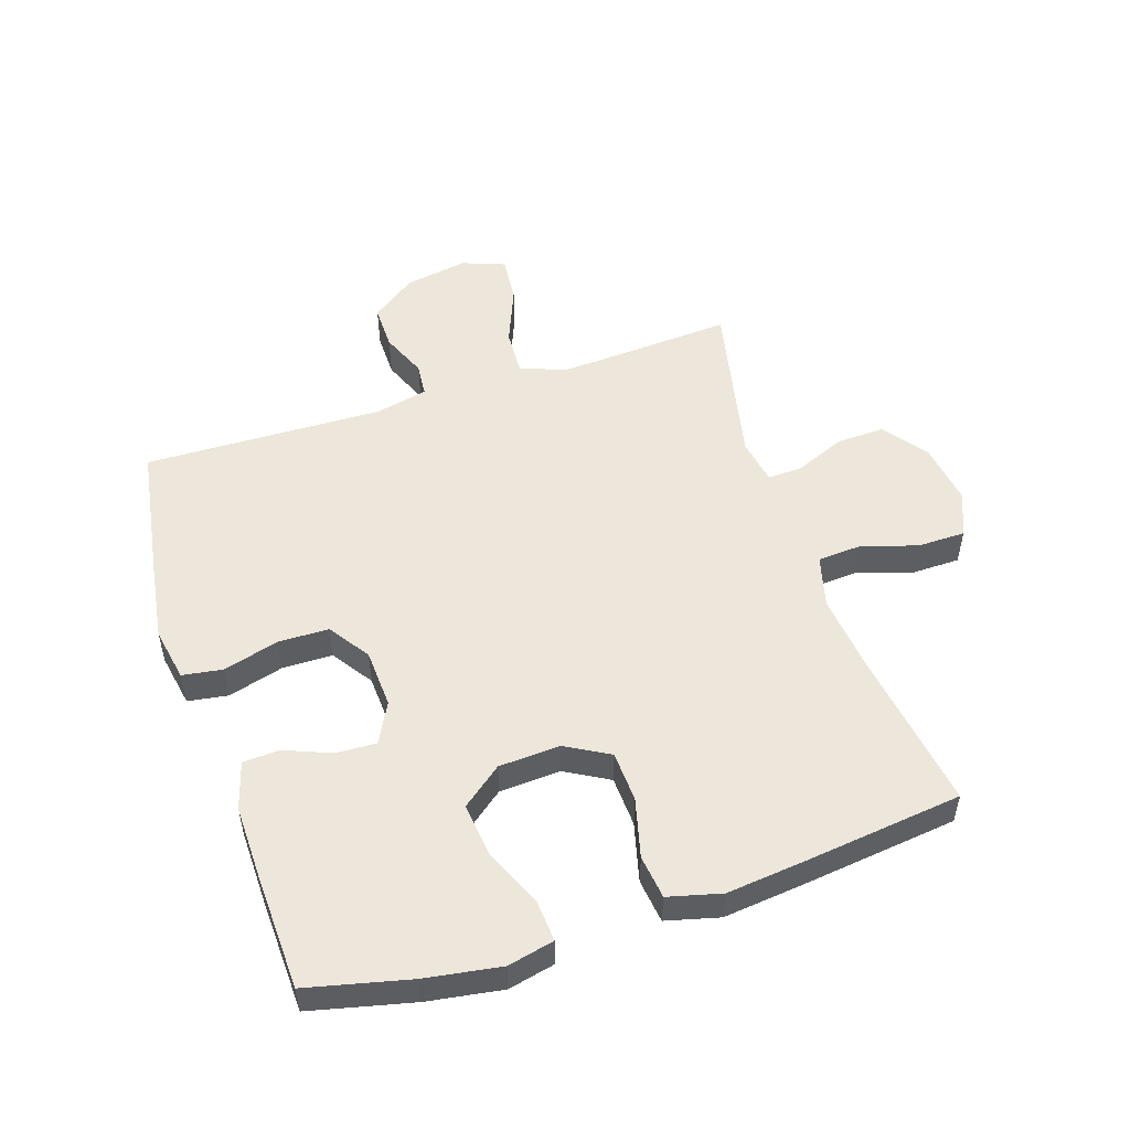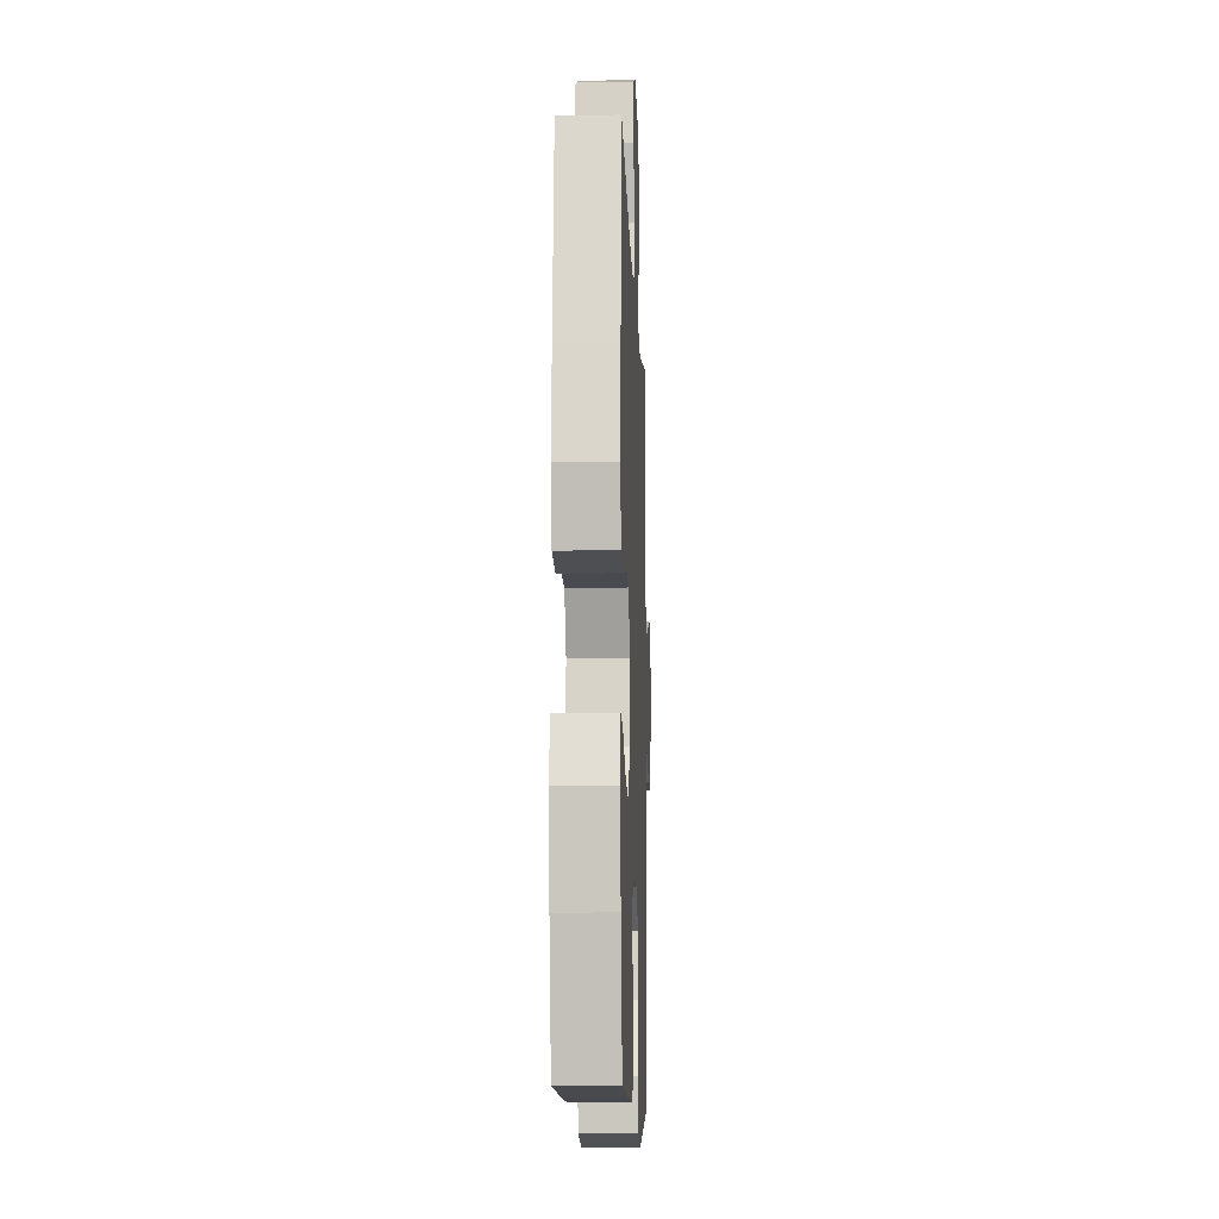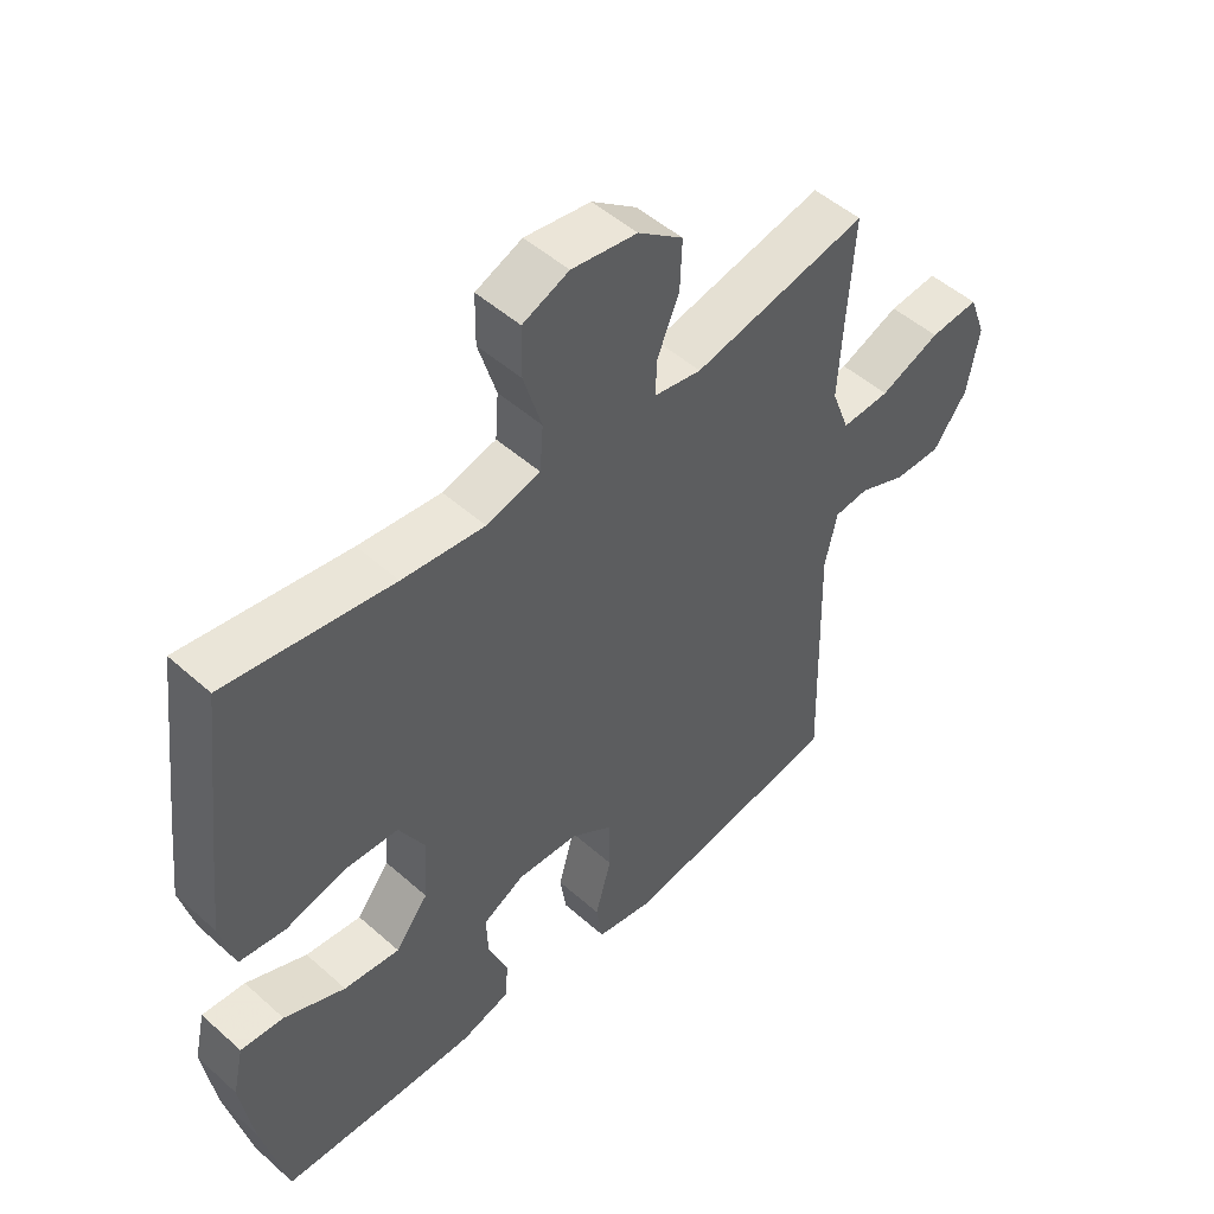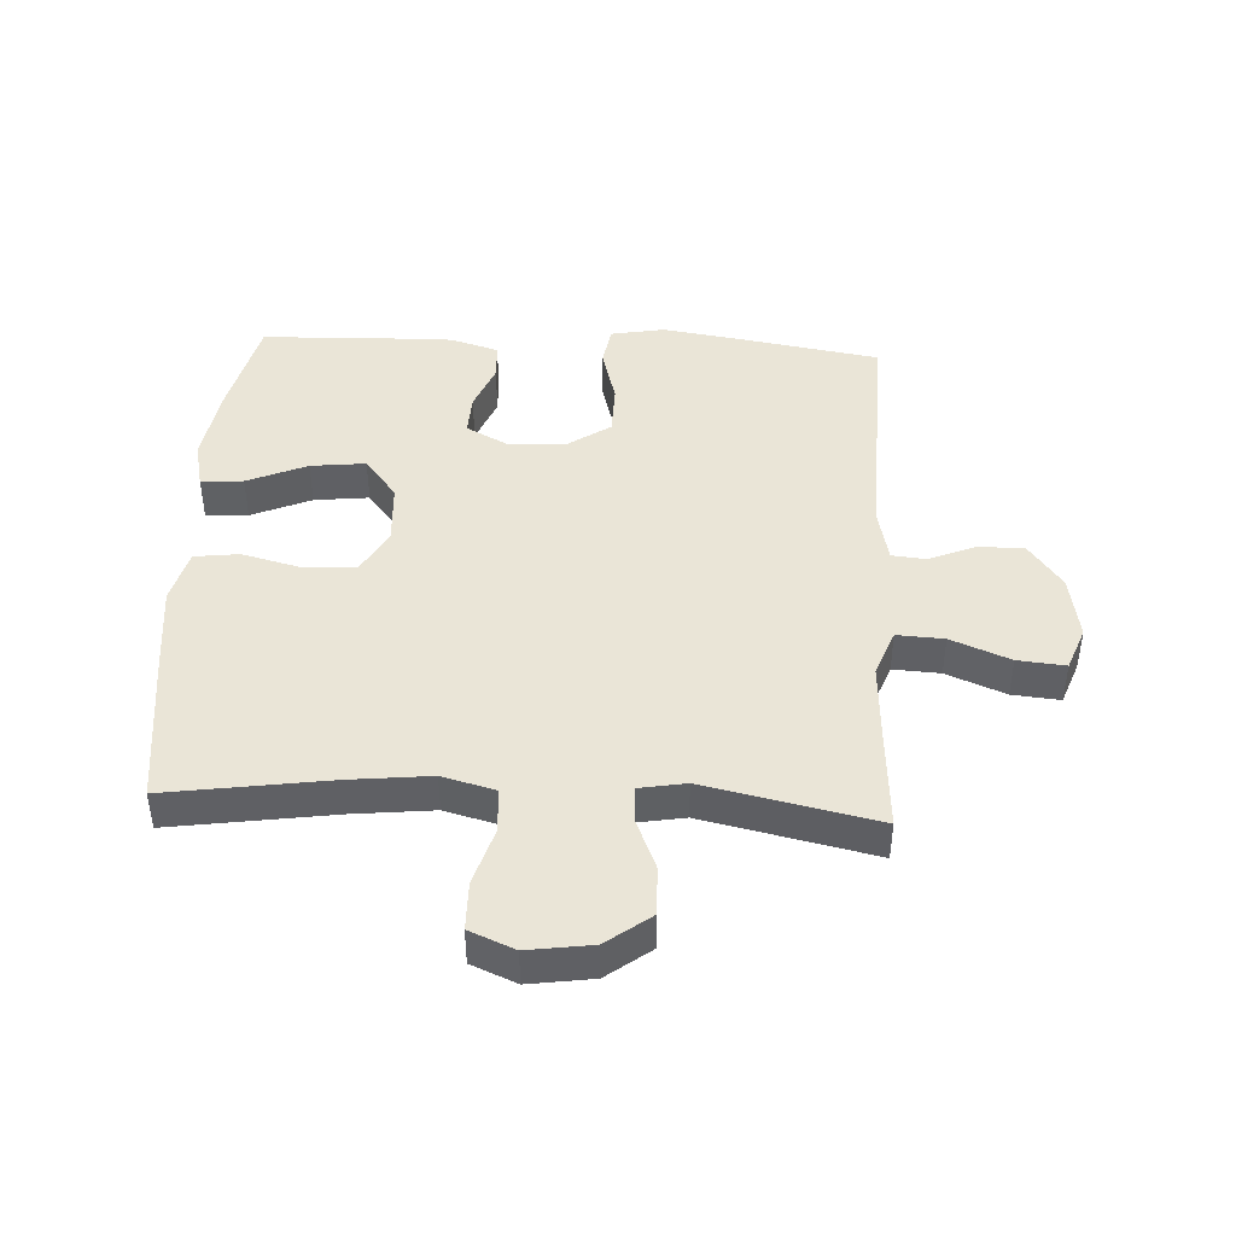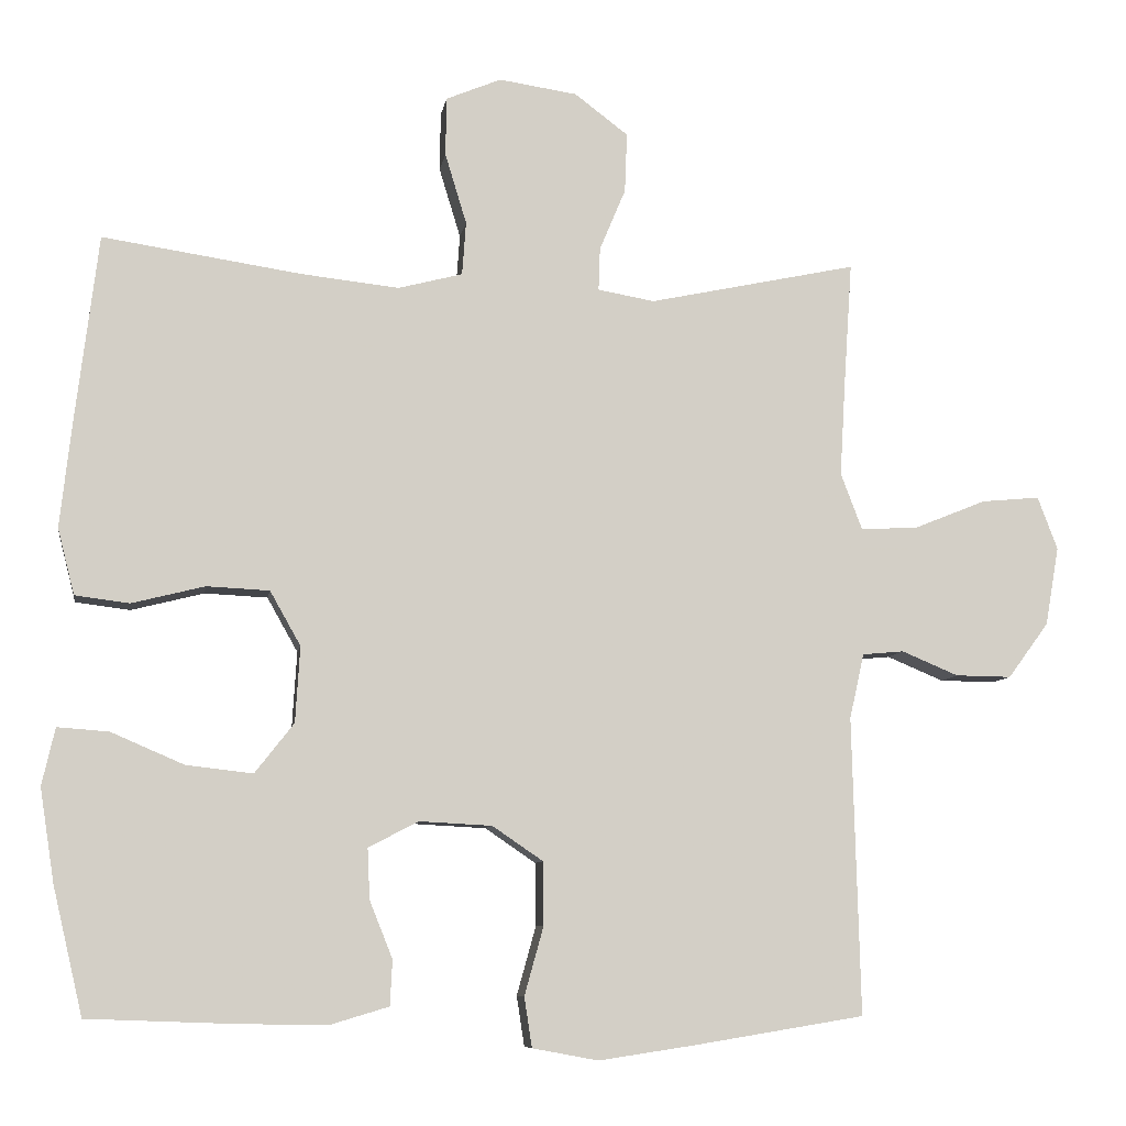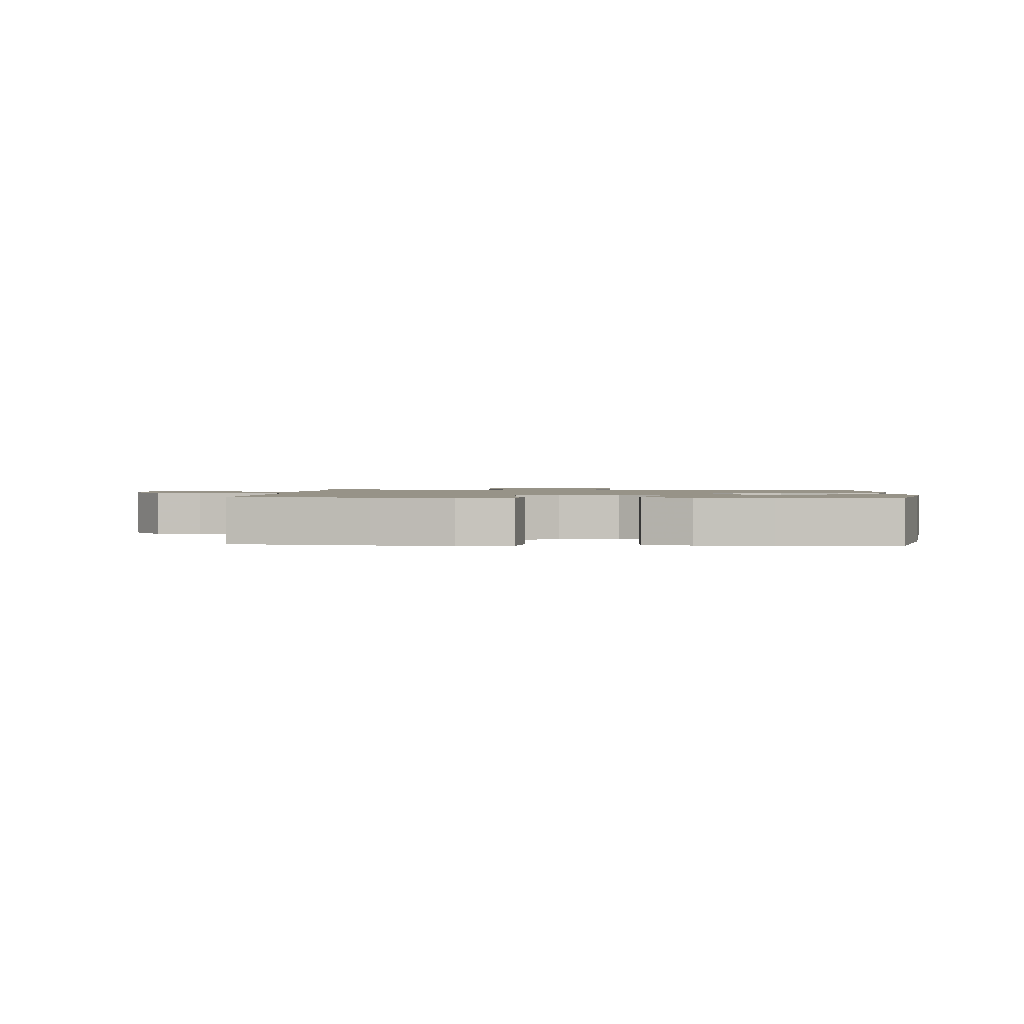
<metadata>
{"format":"obj","ext":"obj","renderer":"f3d","projection":"perspective","resolution":1024,"background":"white","views":[{"elev":52.3,"azim":-108.1,"up":"+Y"},{"elev":-10.8,"azim":-87.9,"up":"+Z"},{"elev":49.7,"azim":-45.6,"up":"+Z"},{"elev":44.1,"azim":3.1,"up":"+Y"},{"elev":-8.2,"azim":-8.9,"up":"+Z"},{"elev":1.3,"azim":-176.3,"up":"+Y"}]}
</metadata>
<code>
v 0.5 0.07 0.5
v 0.489 0.07 0.336
v 0.482 0.07 0.215
v 0.51 0.07 0.141
v 0.585 0.07 0.145
v 0.679 0.07 0.183
v 0.755 0.07 0.19
v 0.781 0.07 0.121
v 0.763 0.07 0.018
v 0.71 0.07 -0.054
v 0.637 0.07 -0.053
v 0.563 0.07 -0.022
v 0.509 0.07 -0.027
v 0.49 0.07 -0.112
v 0.5 0.07 -0.5
v 0.279 0.07 -0.536
v 0.152 0.07 -0.555
v 0.066 0.07 -0.539
v 0.056 0.07 -0.474
v 0.081 0.07 -0.384
v 0.08 0.07 -0.302
v 0.014 0.07 -0.257
v -0.081 0.07 -0.252
v -0.146 0.07 -0.286
v -0.143 0.07 -0.352
v -0.113 0.07 -0.427
v -0.116 0.07 -0.486
v -0.193 0.07 -0.509
v -0.311 0.07 -0.507
v -0.5 0.07 -0.5
v -0.539 0.07 -0.334
v -0.558 0.07 -0.212
v -0.541 0.07 -0.137
v -0.474 0.07 -0.142
v -0.379 0.07 -0.183
v -0.292 0.07 -0.193
v -0.241 0.07 -0.128
v -0.235 0.07 -0.029
v -0.275 0.07 0.042
v -0.357 0.07 0.046
v -0.452 0.07 0.022
v -0.523 0.07 0.031
v -0.545 0.07 0.117
v -0.531 0.07 0.245
v -0.5 0.07 0.5
v -0.241 0.07 0.461
v -0.113 0.07 0.447
v -0.029 0.07 0.469
v -0.024 0.07 0.539
v -0.052 0.07 0.631
v -0.051 0.07 0.708
v 0.021 0.07 0.738
v 0.123 0.07 0.723
v 0.193 0.07 0.67
v 0.19 0.07 0.592
v 0.156 0.07 0.511
v 0.154 0.07 0.455
v 0.228 0.07 0.442
v 0.5 0 0.5
v 0.489 0 0.336
v 0.482 0 0.215
v 0.51 0 0.141
v 0.585 0 0.145
v 0.679 0 0.183
v 0.755 0 0.19
v 0.781 0 0.121
v 0.763 0 0.018
v 0.71 0 -0.054
v 0.637 0 -0.053
v 0.563 0 -0.022
v 0.509 0 -0.027
v 0.49 0 -0.112
v 0.5 0 -0.5
v 0.279 0 -0.536
v 0.152 0 -0.555
v 0.066 0 -0.539
v 0.056 0 -0.474
v 0.081 0 -0.384
v 0.08 0 -0.302
v 0.014 0 -0.257
v -0.081 0 -0.252
v -0.146 0 -0.286
v -0.143 0 -0.352
v -0.113 0 -0.427
v -0.116 0 -0.486
v -0.193 0 -0.509
v -0.311 0 -0.507
v -0.5 0 -0.5
v -0.539 0 -0.334
v -0.558 0 -0.212
v -0.541 0 -0.137
v -0.474 0 -0.142
v -0.379 0 -0.183
v -0.292 0 -0.193
v -0.241 0 -0.128
v -0.235 0 -0.029
v -0.275 0 0.042
v -0.357 0 0.046
v -0.452 0 0.022
v -0.523 0 0.031
v -0.545 0 0.117
v -0.531 0 0.245
v -0.5 0 0.5
v -0.241 0 0.461
v -0.113 0 0.447
v -0.029 0 0.469
v -0.024 0 0.539
v -0.052 0 0.631
v -0.051 0 0.708
v 0.021 0 0.738
v 0.123 0 0.723
v 0.193 0 0.67
v 0.19 0 0.592
v 0.156 0 0.511
v 0.154 0 0.455
v 0.228 0 0.442
f 54 55 56
f 53 54 56
f 52 53 56
f 51 52 56
f 50 51 56
f 49 50 56
f 48 49 56 57
f 47 48 57 58
f 44 45 46
f 43 44 46
f 42 43 46
f 41 42 46
f 40 41 46
f 39 40 46 47
f 38 39 47 58
f 33 34 35
f 32 33 35
f 31 32 35
f 30 31 35
f 29 30 35
f 28 29 35
f 27 28 35
f 26 27 35
f 25 26 35
f 24 25 35 36
f 23 24 36 37
f 18 19 20
f 17 18 20
f 16 17 20
f 15 16 20
f 14 15 20
f 13 14 20 21
f 10 11 12
f 9 10 12
f 8 9 12
f 7 8 12
f 6 7 12
f 5 6 12
f 4 5 12 13
f 13 21 22
f 4 13 22
f 3 4 22
f 58 1 2
f 37 38 58
f 23 37 58
f 22 23 58
f 3 22 58
f 2 3 58
f 114 113 112
f 114 112 111
f 114 111 110
f 114 110 109
f 114 109 108
f 114 108 107
f 115 114 107 106
f 116 115 106 105
f 104 103 102
f 104 102 101
f 104 101 100
f 104 100 99
f 104 99 98
f 105 104 98 97
f 116 105 97 96
f 93 92 91
f 93 91 90
f 93 90 89
f 93 89 88
f 93 88 87
f 93 87 86
f 93 86 85
f 93 85 84
f 93 84 83
f 94 93 83 82
f 95 94 82 81
f 78 77 76
f 78 76 75
f 78 75 74
f 78 74 73
f 78 73 72
f 79 78 72 71
f 70 69 68
f 70 68 67
f 70 67 66
f 70 66 65
f 70 65 64
f 70 64 63
f 71 70 63 62
f 80 79 71
f 80 71 62
f 80 62 61
f 60 59 116
f 116 96 95
f 116 95 81
f 116 81 80
f 116 80 61
f 116 61 60
f 1 59 60 2
f 2 60 61 3
f 3 61 62 4
f 4 62 63 5
f 5 63 64 6
f 6 64 65 7
f 7 65 66 8
f 8 66 67 9
f 9 67 68 10
f 10 68 69 11
f 11 69 70 12
f 12 70 71 13
f 13 71 72 14
f 14 72 73 15
f 15 73 74 16
f 16 74 75 17
f 17 75 76 18
f 18 76 77 19
f 19 77 78 20
f 20 78 79 21
f 21 79 80 22
f 22 80 81 23
f 23 81 82 24
f 24 82 83 25
f 25 83 84 26
f 26 84 85 27
f 27 85 86 28
f 28 86 87 29
f 29 87 88 30
f 30 88 89 31
f 31 89 90 32
f 32 90 91 33
f 33 91 92 34
f 34 92 93 35
f 35 93 94 36
f 36 94 95 37
f 37 95 96 38
f 38 96 97 39
f 39 97 98 40
f 40 98 99 41
f 41 99 100 42
f 42 100 101 43
f 43 101 102 44
f 44 102 103 45
f 45 103 104 46
f 46 104 105 47
f 47 105 106 48
f 48 106 107 49
f 49 107 108 50
f 50 108 109 51
f 51 109 110 52
f 52 110 111 53
f 53 111 112 54
f 54 112 113 55
f 55 113 114 56
f 56 114 115 57
f 57 115 116 58
f 58 116 59 1

</code>
